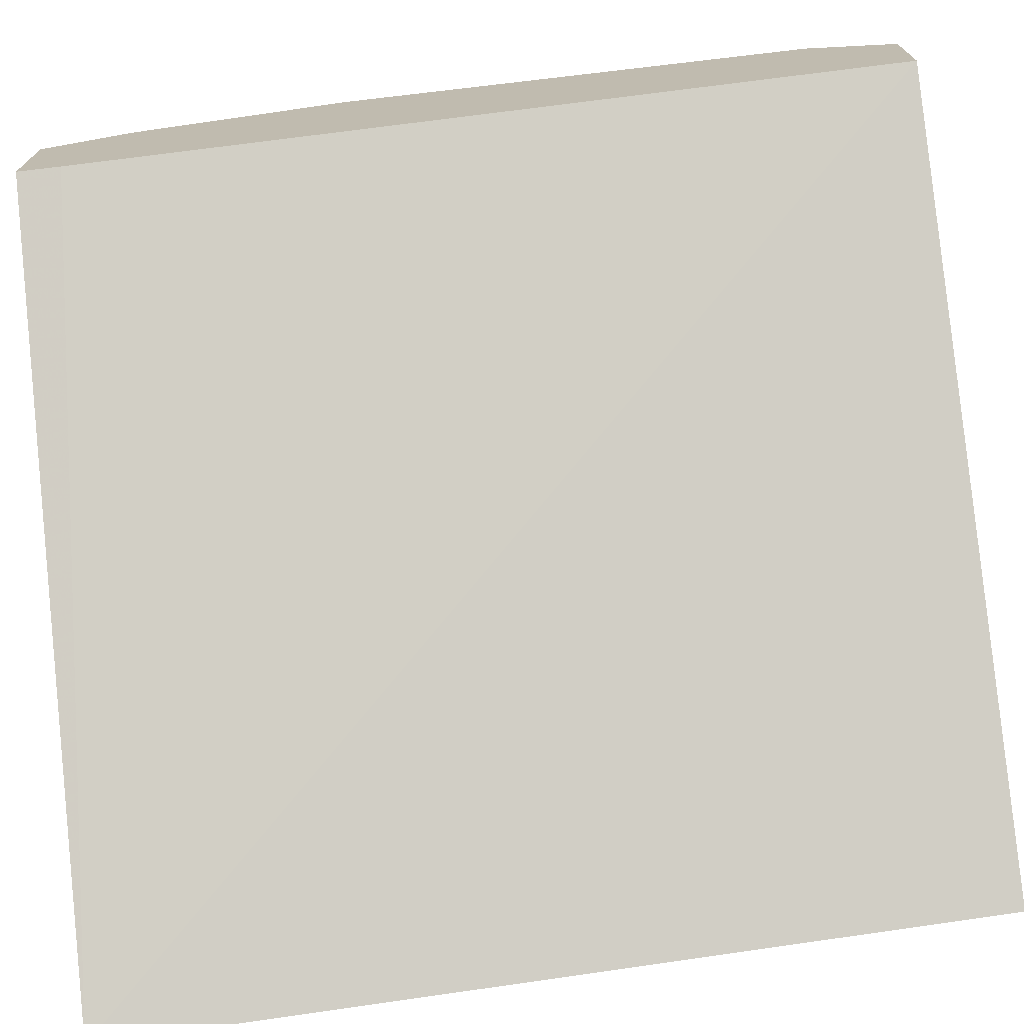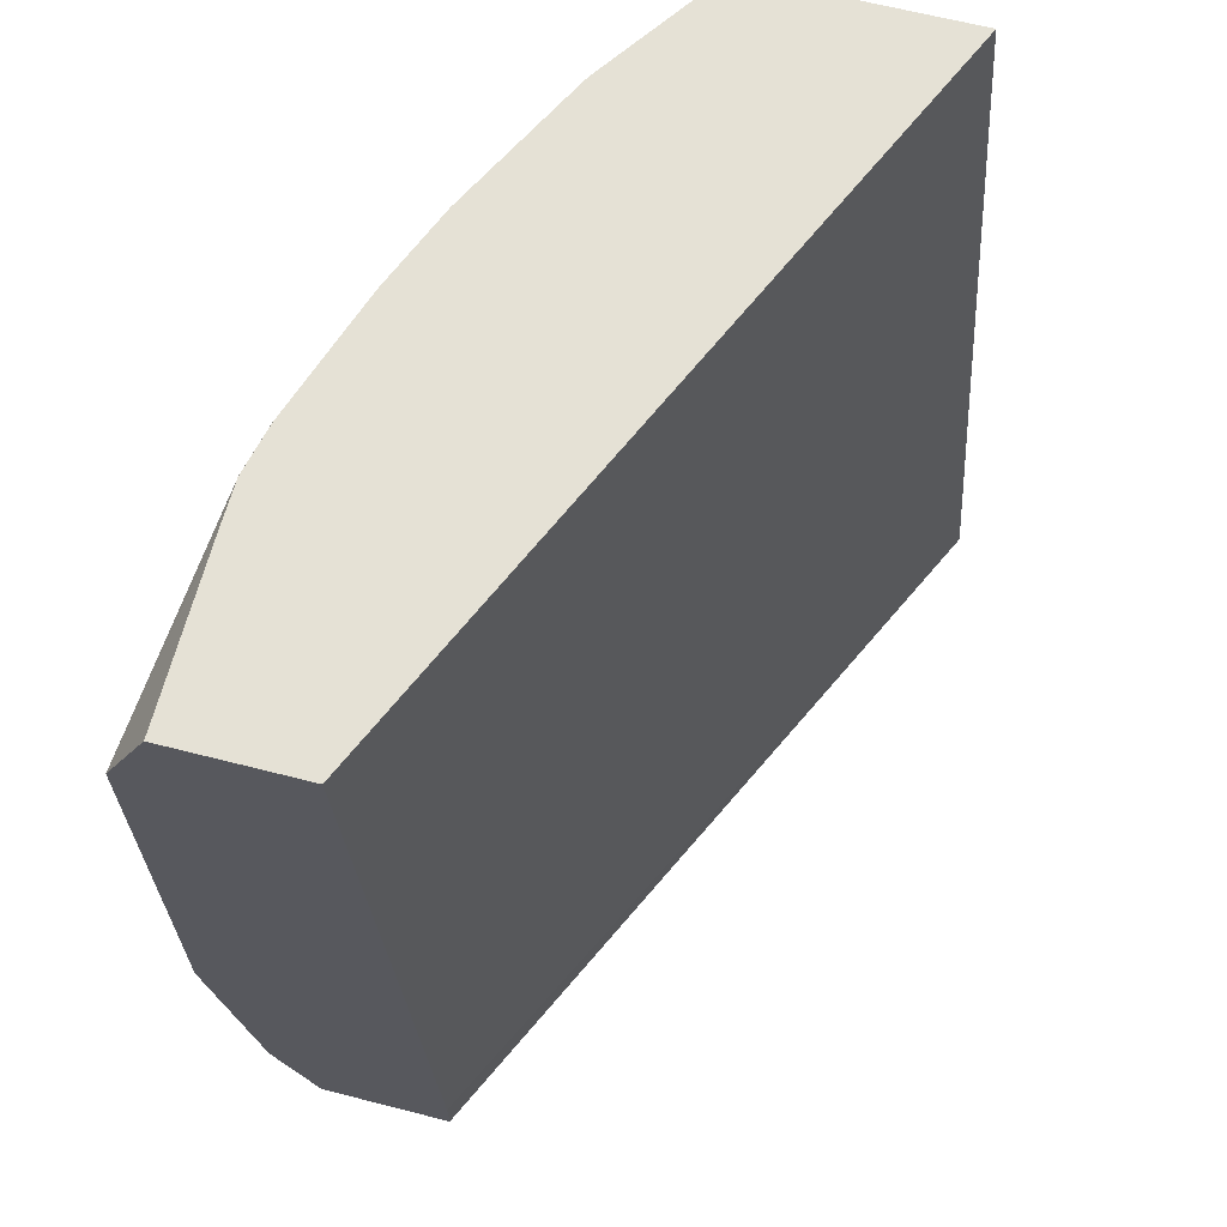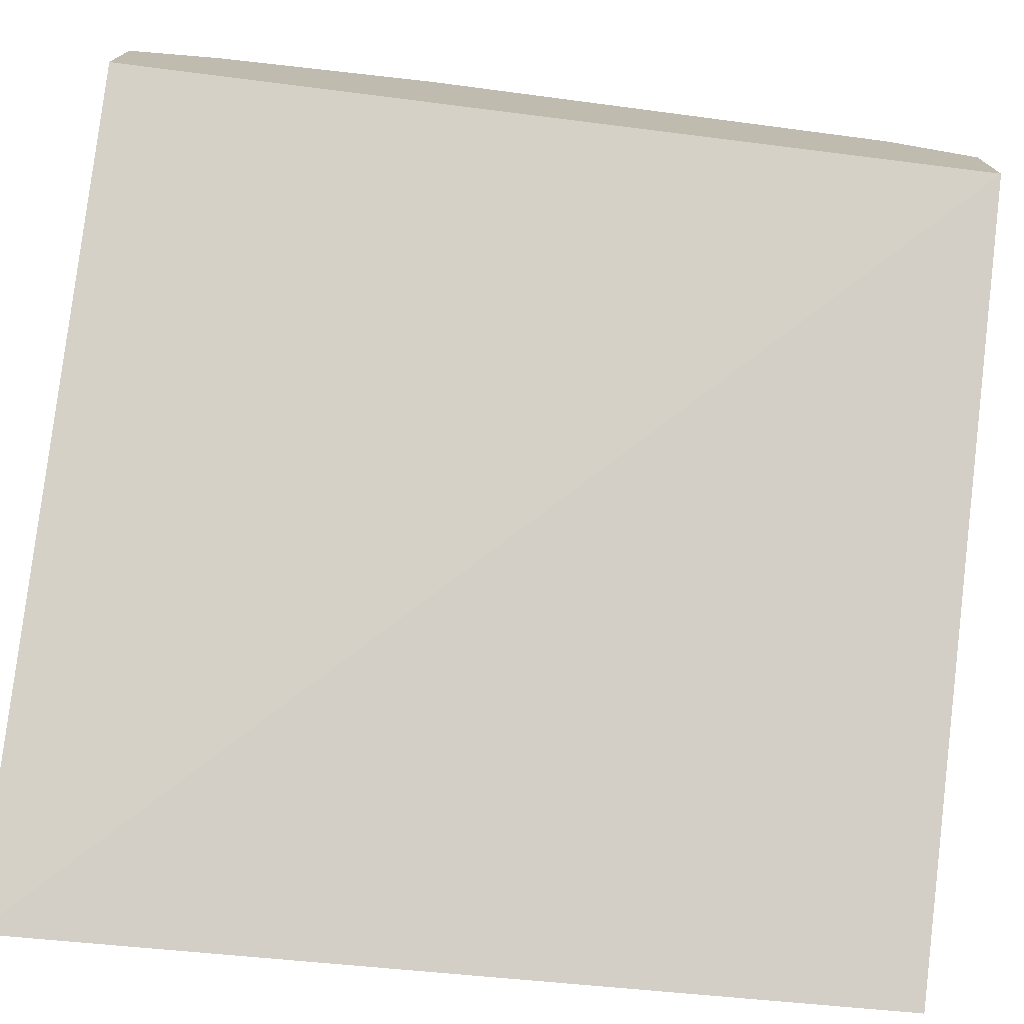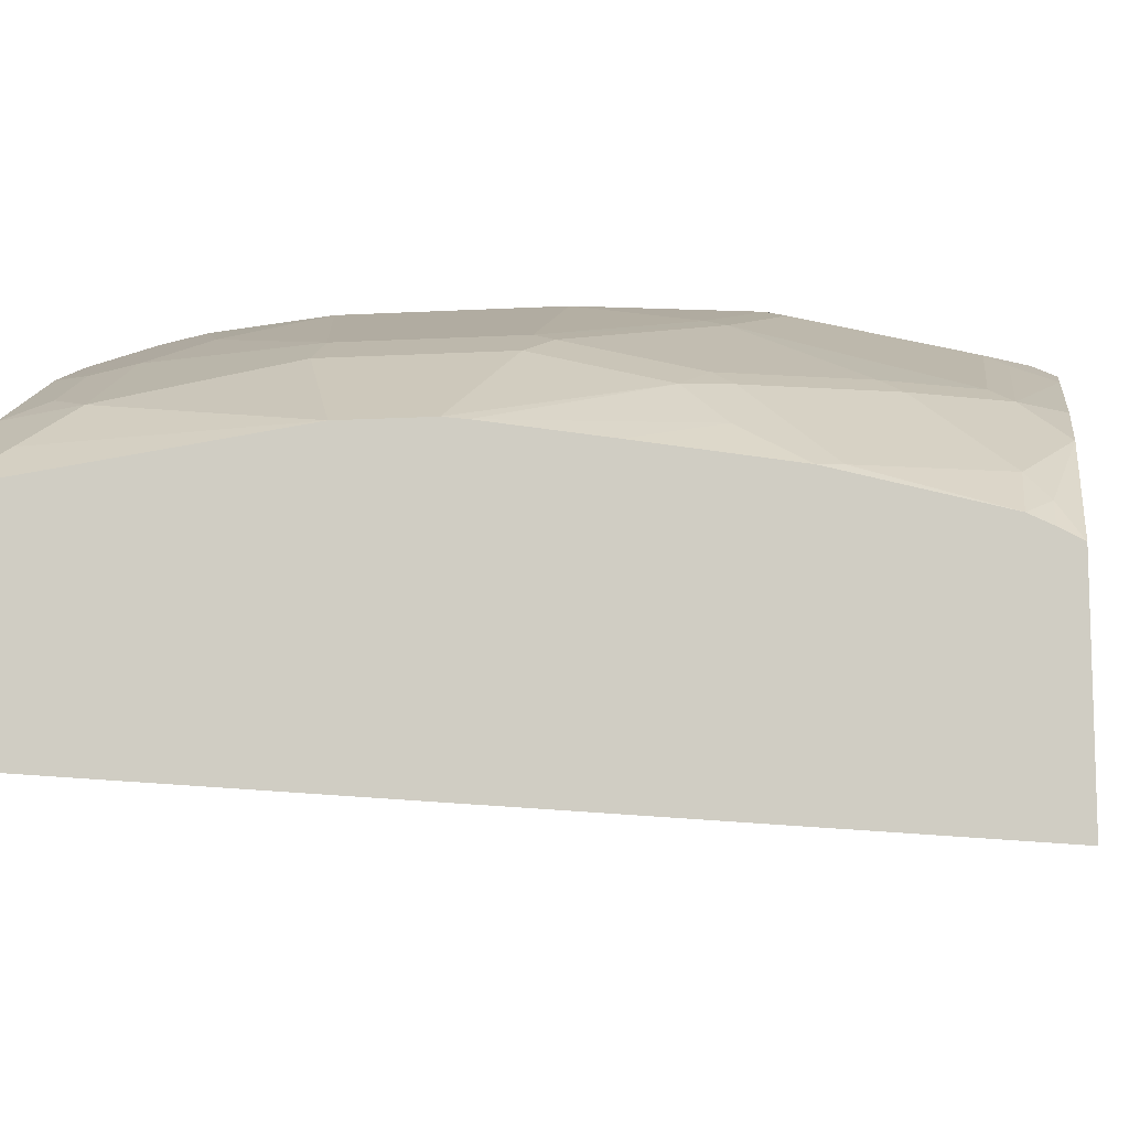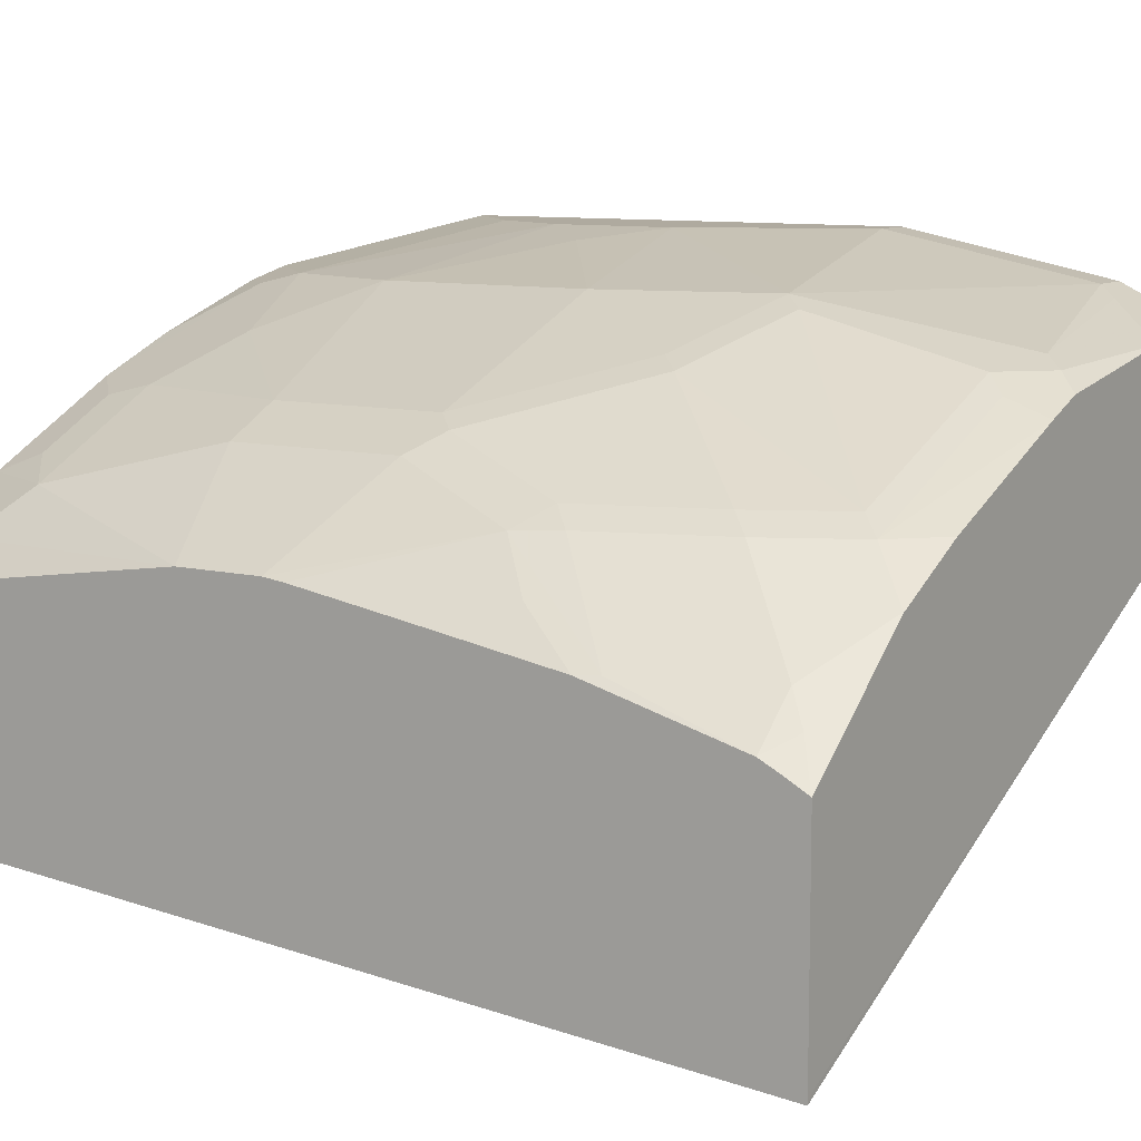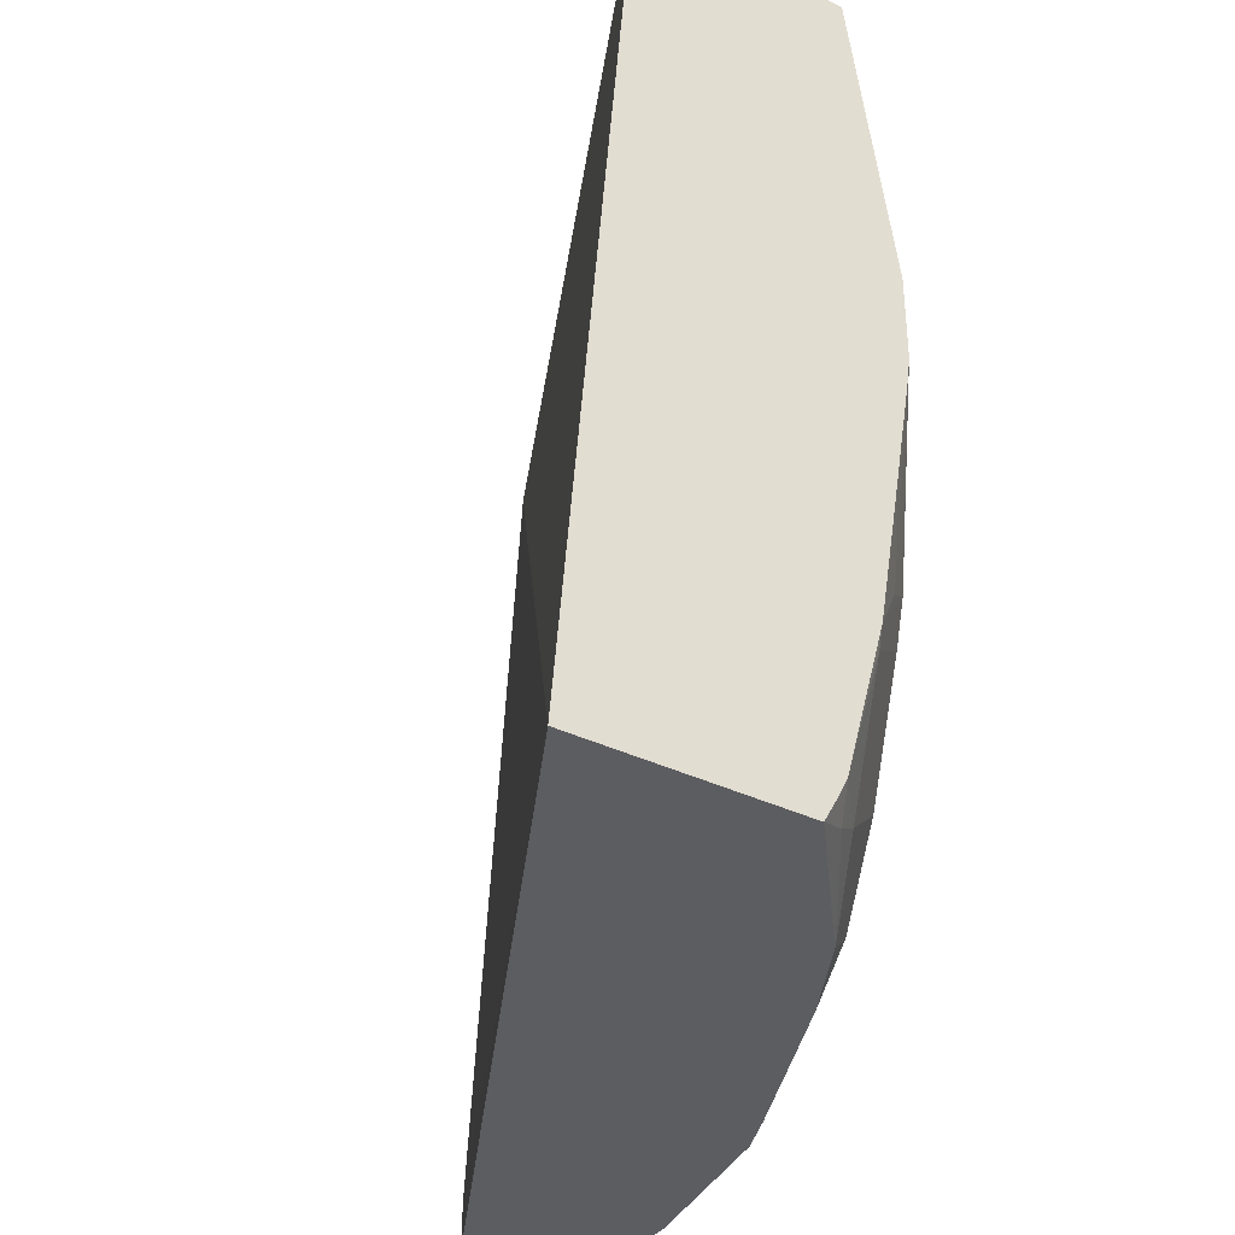
<metadata>
{"format":"obj","ext":"obj","renderer":"f3d","projection":"perspective","resolution":1024,"background":"white","views":[{"elev":-72.6,"azim":96.6,"up":"+Z"},{"elev":65.1,"azim":104.4,"up":"+Y"},{"elev":-75.1,"azim":82.6,"up":"+Z"},{"elev":-10.9,"azim":-82.0,"up":"+Z"},{"elev":9.5,"azim":-57.3,"up":"+Z"},{"elev":-36.6,"azim":-122.0,"up":"+Y"}]}
</metadata>
<code>
v -0.3484 -0.4873 0.3063
v -0.3484 -0.4873 0.4037
v -0.3484 -0.4873 0.3006
v -0.3452 -0.4873 0.3042
v -0.3112 -0.4873 0.433
v -0.3484 -0.4871 0.4039
v -9.123e-05 -0.4669 0.4668
v -9.123e-05 -0.4873 0.4667
v -0.3451 -0.4873 0.3043
v -0.3484 -0.08024 0.3333
v -9.123e-05 -0.08024 0.4871
v -0.2843 -0.4873 0.4539
v -0.3349 -0.477 0.4212
v -0.3484 -0.4772 0.4093
v -9.123e-05 -0.4873 0.4672
v -0.3484 -0.08024 0.4345
v -9.123e-05 -0.08024 0.548
v -0.2842 -0.4873 0.454
v -0.2842 -0.4871 0.4542
v -0.3248 -0.4669 0.4339
v -0.3484 -0.4669 0.4145
v -9.123e-05 -0.4872 0.5277
v -0.0001935 -0.4873 0.5277
v -0.3484 -0.08095 0.4347
v -0.3315 -0.1015 0.4533
v -0.2909 -0.08119 0.4736
v -0.2905 -0.08024 0.4735
v -0.08021 -0.08024 0.548
v -9.123e-05 -0.1216 0.5682
v -0.2438 -0.4873 0.4742
v -0.2436 -0.4871 0.4744
v -0.2639 -0.4669 0.4744
v -0.2842 -0.4262 0.4744
v -0.3451 -0.406 0.4339
v -0.3484 -0.396 0.4335
v -9.123e-05 -0.4466 0.548
v -0.02031 -0.4873 0.5277
v -0.03047 -0.4567 0.543
v -0.3484 -0.08119 0.4347
v -0.3112 -0.1218 0.4736
v -0.3484 -0.2233 0.455
v -0.2898 -0.08024 0.4739
v -0.2867 -0.1015 0.4821
v -0.1006 -0.08024 0.5478
v -9.123e-05 -0.1219 0.5683
v -0.2434 -0.4873 0.4744
v -0.1626 -0.4873 0.5073
v -0.1624 -0.4669 0.5151
v -0.2537 -0.4567 0.4821
v -0.274 -0.4161 0.4821
v -0.2943 -0.3552 0.4821
v -0.3044 -0.3653 0.4744
v -0.3112 -0.3451 0.4736
v -0.3315 -0.3653 0.4533
v -0.3484 -0.3281 0.4449
v -0.02031 -0.4465 0.548
v -9.123e-05 -0.3451 0.5683
v -0.02031 -0.3451 0.5683
v -0.06091 -0.4871 0.5277
v -0.06108 -0.4873 0.5276
v -0.1218 -0.4669 0.5277
v -0.2436 -0.1218 0.5074
v -0.2461 -0.1015 0.5024
v -0.2909 -0.203 0.4939
v -0.2639 -0.203 0.5074
v -0.3484 -0.2639 0.455
v -0.2769 -0.08024 0.4804
v -0.2363 -0.08024 0.5008
v -0.264 -0.08024 0.4869
v -0.102 -0.08024 0.5475
v -0.1015 -0.08119 0.548
v -0.02031 -0.1421 0.5683
v -9.123e-05 -0.3249 0.5683
v -0.1423 -0.4873 0.5149
v -0.132 -0.477 0.5227
v -0.1523 -0.4567 0.5227
v -0.1523 -0.3755 0.543
v -0.2131 -0.3552 0.5227
v -0.274 -0.2943 0.5024
v -0.2909 -0.2842 0.4939
v -0.3484 -0.2742 0.4537
v -0.0812 -0.406 0.548
v -0.04063 -0.3044 0.5683
v -0.1421 -0.3653 0.548
v -0.1421 -0.4873 0.515
v -0.2029 -0.1421 0.5277
v -0.1446 -0.1015 0.543
v -0.2233 -0.08119 0.5074
v -0.2234 -0.08024 0.5072
v -0.2639 -0.2842 0.5074
v -0.1624 -0.1827 0.548
v -0.1232 -0.08024 0.5428
v -0.1243 -0.08119 0.543
v -0.1421 -0.1218 0.548
v -0.04063 -0.1624 0.5683
v -0.2029 -0.3451 0.5277
v -0.06091 -0.2639 0.5683
v -0.1624 -0.2842 0.548
v -0.1841 -0.08024 0.5229
v -0.09136 -0.2334 0.5633
v -0.06091 -0.203 0.5683
v -0.1246 -0.08024 0.5425
f 45 95 101
f 45 101 97
f 45 97 83
f 45 83 58
f 45 58 73
f 47 74 75
f 47 75 76
f 47 76 48
f 48 76 49
f 49 76 77
f 49 78 50
f 50 78 51
f 51 78 79
f 51 80 53
f 51 53 52
f 53 80 66
f 53 66 81
f 53 81 54
f 45 72 95
f 56 58 82
f 54 81 55
f 49 77 78
f 51 79 80
f 40 41 64
f 44 71 45
f 34 53 35
f 56 82 61
f 35 53 54
f 35 54 55
f 36 56 38
f 36 57 58
f 36 58 56
f 37 59 60
f 37 38 59
f 38 56 61
f 45 71 72
f 38 61 59
f 40 63 43
f 40 64 65
f 40 65 62
f 41 66 80
f 41 80 64
f 42 43 67
f 43 63 68
f 43 68 69
f 43 69 67
f 44 70 71
f 40 62 63
f 57 73 58
f 74 85 75
f 58 84 82
f 78 96 90
f 78 90 79
f 79 90 80
f 83 97 84
f 84 97 98
f 84 98 96
f 86 94 87
f 86 91 94
f 87 93 99
f 87 99 88
f 88 99 89
f 90 96 98
f 91 98 100
f 91 100 101
f 91 101 94
f 92 102 93
f 93 102 99
f 94 101 95
f 97 101 100
f 97 100 98
f 34 52 53
f 77 96 78
f 77 84 96
f 71 95 72
f 71 94 95
f 59 75 60
f 59 61 75
f 60 75 85
f 61 76 75
f 61 82 84
f 61 84 77
f 61 77 76
f 62 86 87
f 62 87 88
f 62 88 63
f 58 83 84
f 62 65 86
f 63 89 68
f 64 80 90
f 64 90 65
f 65 90 98
f 65 98 91
f 65 91 86
f 70 92 71
f 71 92 93
f 71 93 87
f 71 87 94
f 63 88 89
f 33 51 52
f 3 10 11
f 32 50 33
f 1 30 18
f 1 18 12
f 1 12 5
f 1 5 2
f 2 5 6
f 3 7 8
f 3 8 9
f 3 9 4
f 3 11 7
f 5 12 13
f 5 13 6
f 6 13 14
f 7 11 17
f 7 17 29
f 7 29 45
f 7 45 73
f 7 73 57
f 7 57 36
f 7 36 22
f 7 22 15
f 7 15 8
f 1 46 30
f 10 16 27
f 1 47 46
f 1 85 74
f 33 50 51
f 1 2 6
f 1 6 14
f 1 14 21
f 1 21 35
f 1 35 55
f 1 55 81
f 1 81 66
f 1 66 41
f 1 41 39
f 1 39 24
f 1 24 16
f 1 16 10
f 1 10 3
f 1 3 4
f 1 4 9
f 1 9 8
f 1 8 15
f 1 15 23
f 1 23 37
f 1 37 60
f 1 74 47
f 10 27 42
f 1 60 85
f 10 67 69
f 20 33 52
f 20 52 34
f 20 34 21
f 21 34 35
f 22 36 23
f 23 36 38
f 23 38 37
f 24 39 25
f 25 40 26
f 25 39 41
f 20 32 33
f 26 42 27
f 26 43 42
f 28 44 29
f 29 44 45
f 30 46 31
f 31 46 47
f 31 47 32
f 32 47 48
f 32 48 49
f 10 42 67
f 32 49 50
f 26 40 43
f 19 32 20
f 25 41 40
f 19 30 31
f 10 69 68
f 10 68 89
f 19 31 32
f 10 89 99
f 10 99 102
f 10 102 92
f 10 92 70
f 10 70 44
f 10 28 17
f 10 17 11
f 12 18 19
f 12 19 13
f 10 44 28
f 13 19 20
f 13 20 21
f 18 30 19
f 13 21 14
f 15 22 23
f 16 24 25
f 16 25 26
f 16 26 27
f 17 28 29

</code>
